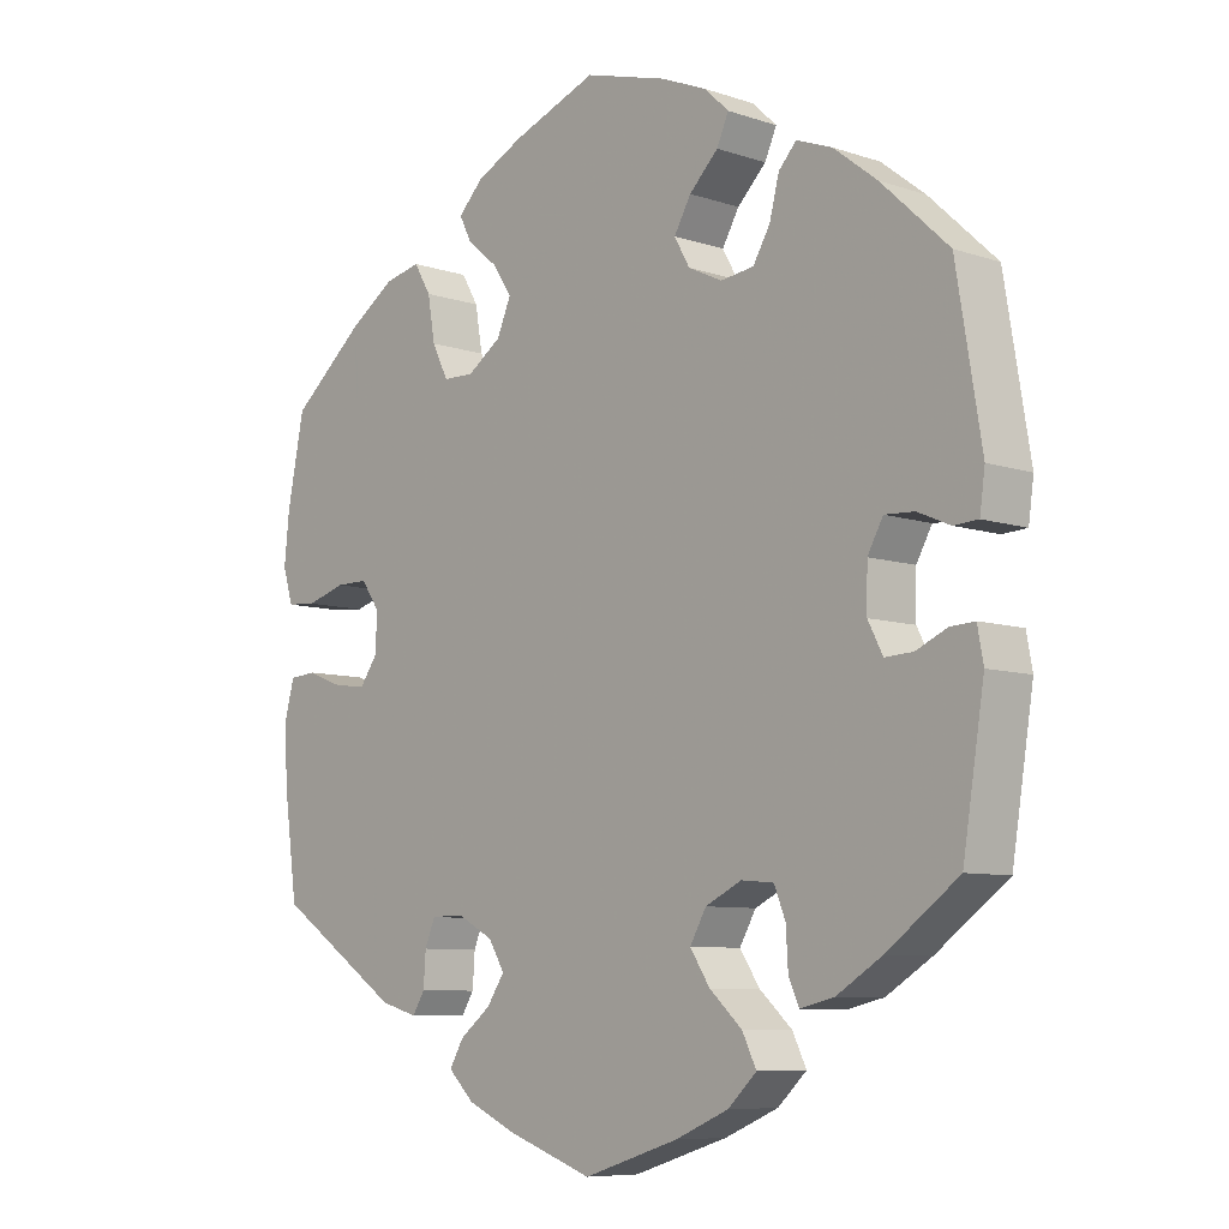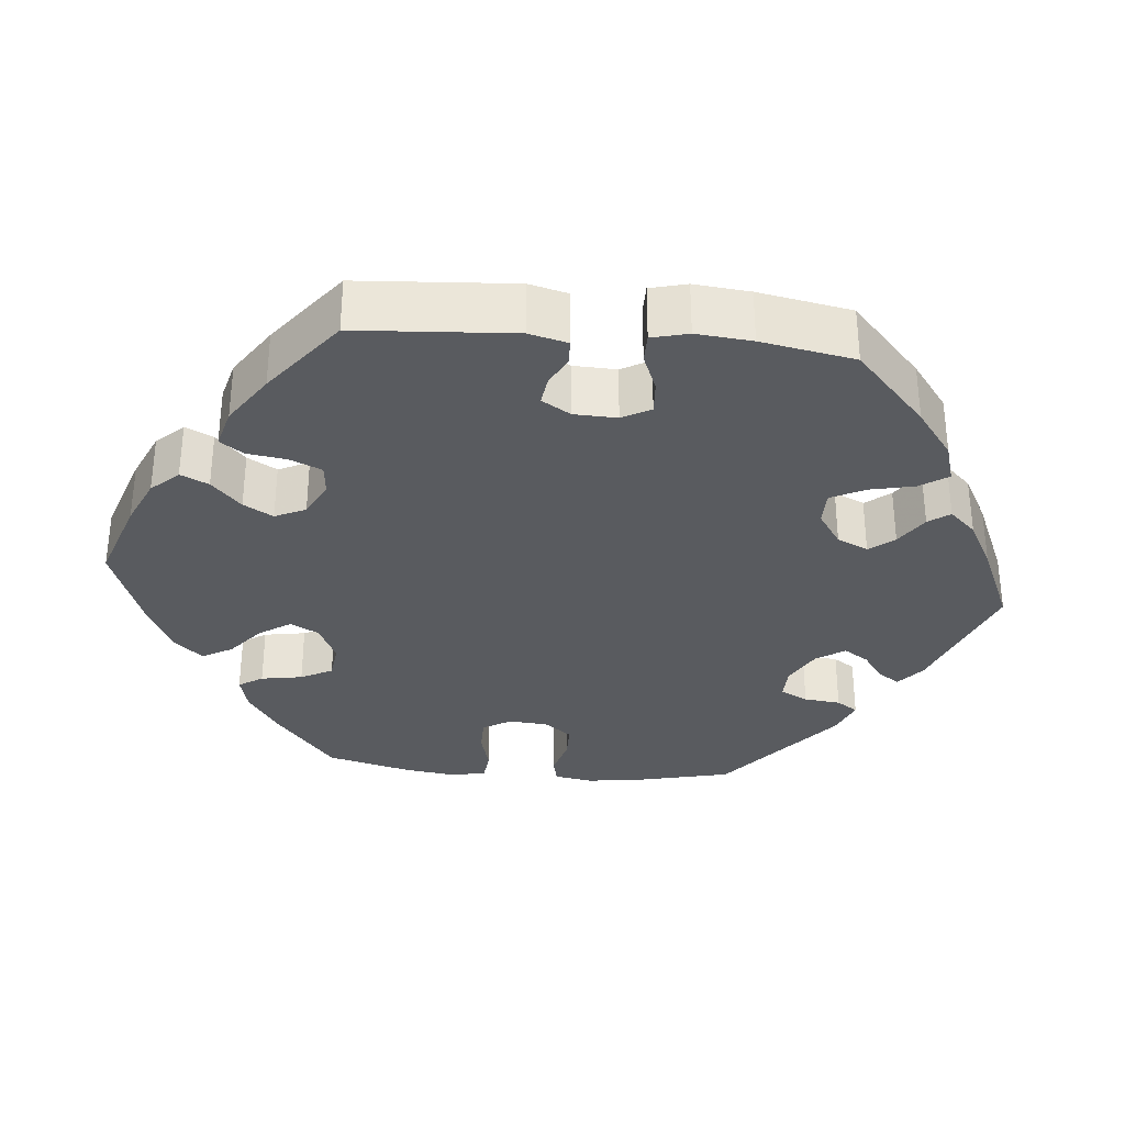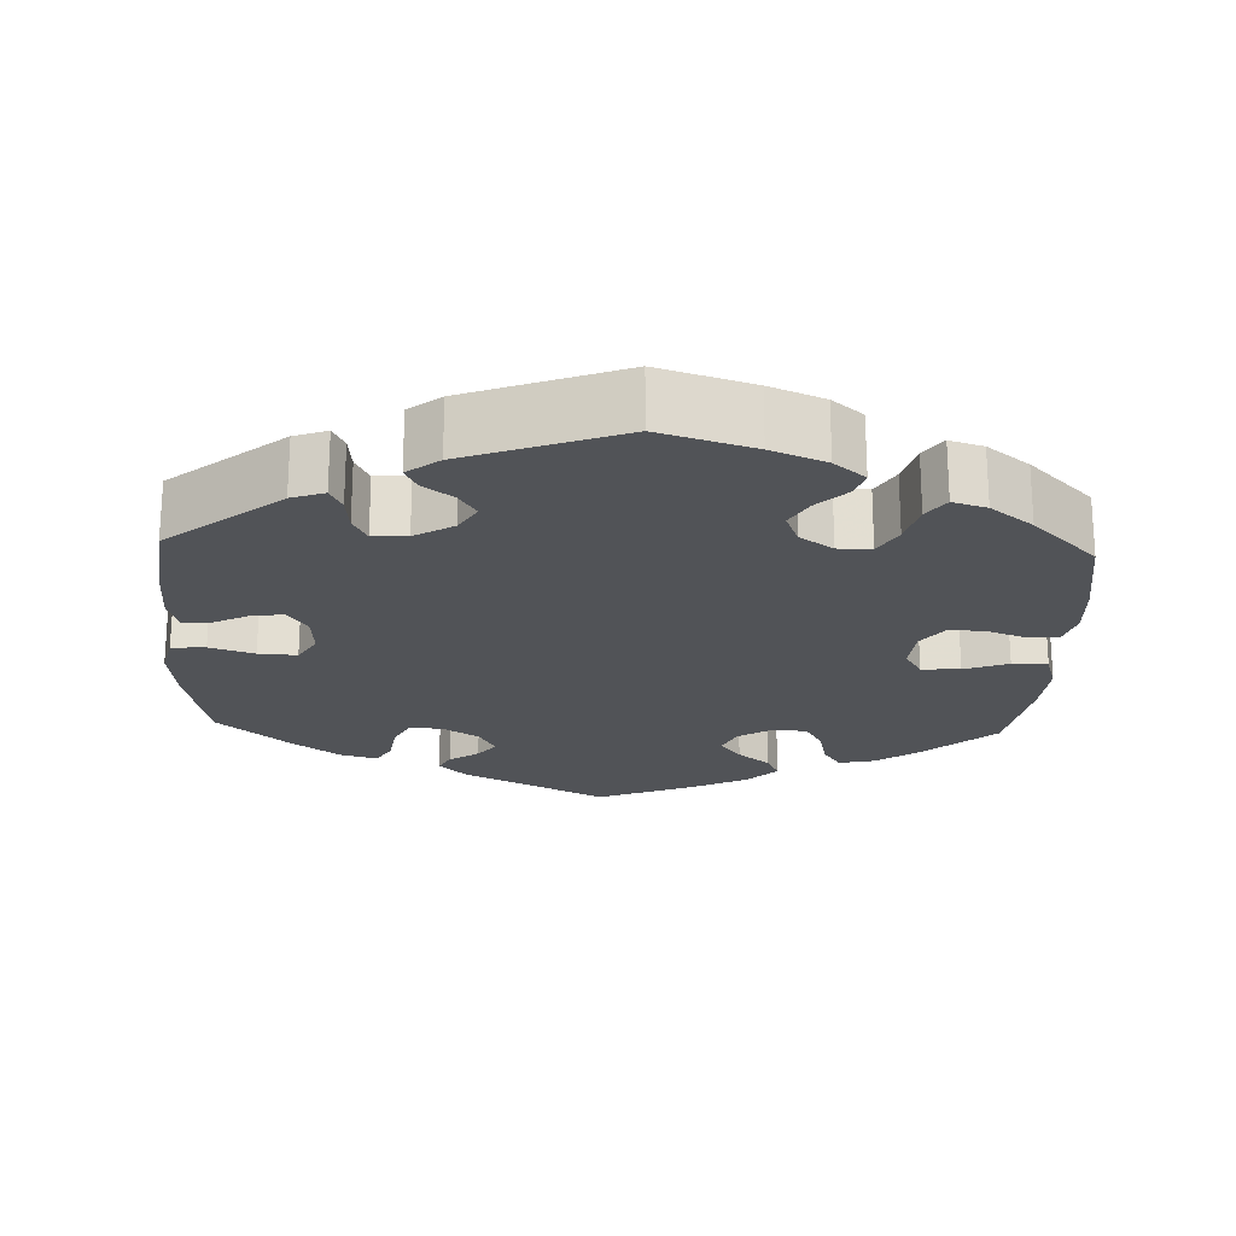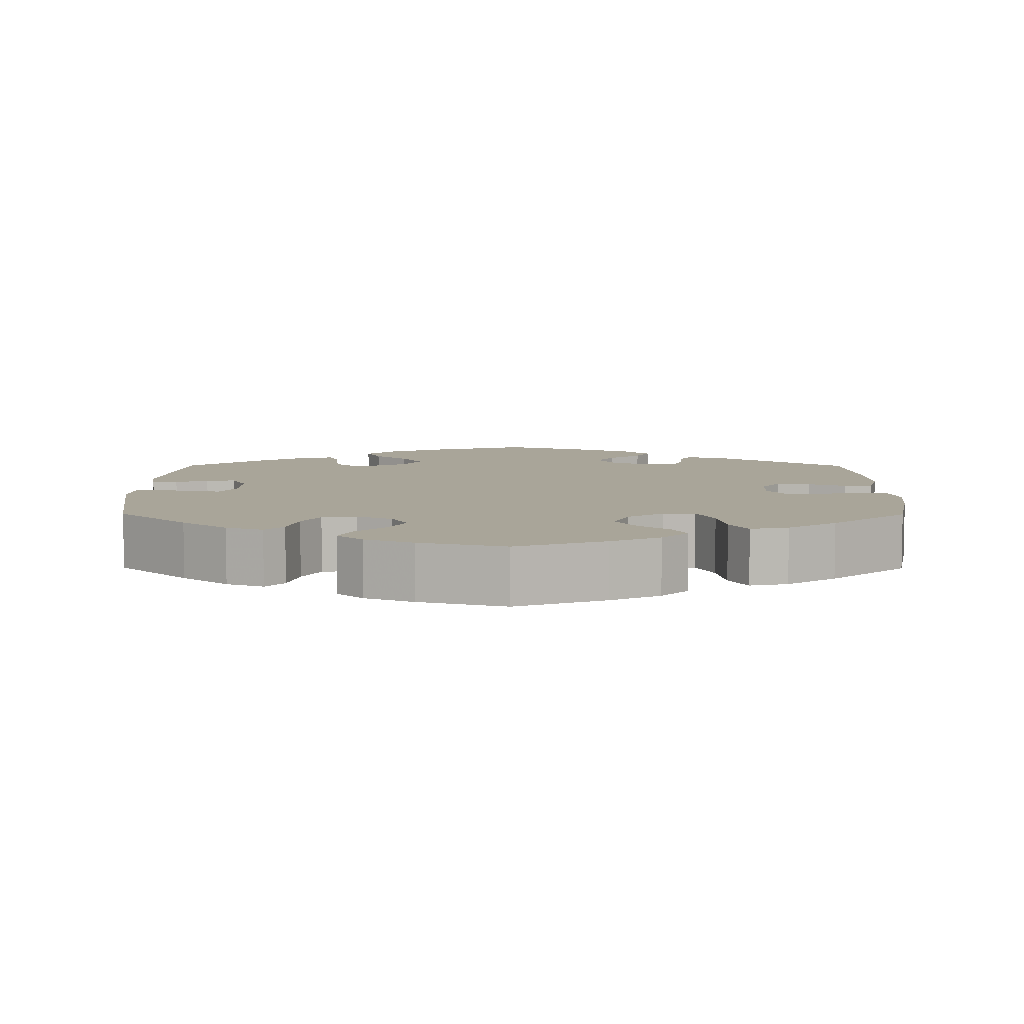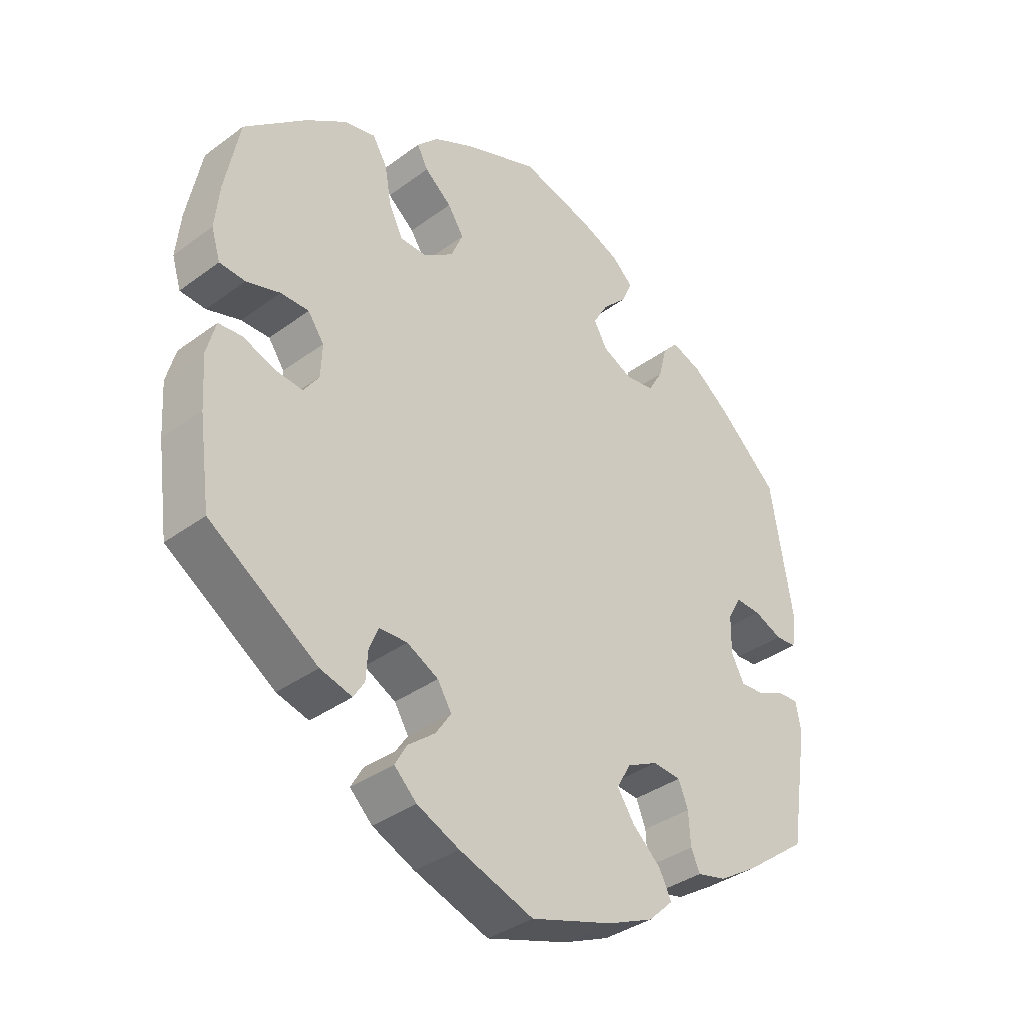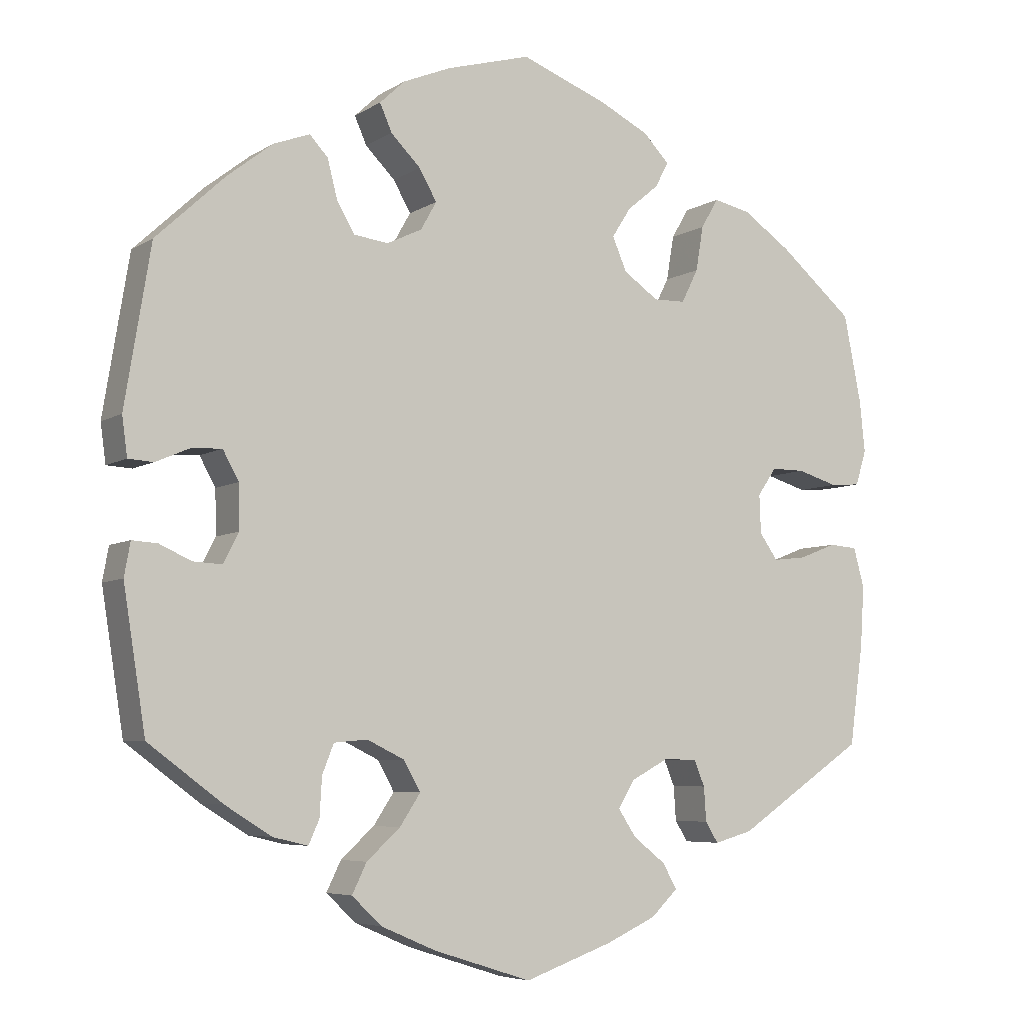
<metadata>
{"format":"obj","ext":"obj","renderer":"f3d","projection":"perspective","resolution":1024,"background":"white","views":[{"elev":-7.9,"azim":-133.0,"up":"+Z"},{"elev":-32.6,"azim":144.7,"up":"+Y"},{"elev":-21.7,"azim":-62.5,"up":"+Y"},{"elev":7.4,"azim":0.3,"up":"+Y"},{"elev":-36.3,"azim":133.9,"up":"+Z"},{"elev":-5.9,"azim":-29.8,"up":"+Z"}]}
</metadata>
<code>
v 0.332 0.07 -0.402
v 0.282 0.07 -0.416
v 0.265 0.07 -0.389
v 0.262 0.07 -0.344
v 0.248 0.07 -0.31
v 0.204 0.07 -0.309
v 0.155 0.07 -0.335
v 0.133 0.07 -0.371
v 0.157 0.07 -0.407
v 0.199 0.07 -0.44
v 0.218 0.07 -0.473
v 0.183 0.07 -0.507
v 0.117 0.07 -0.537
v 0.001 0.07 -0.578
v -0.128 0.07 -0.537
v -0.2 0.07 -0.506
v -0.239 0.07 -0.469
v -0.22 0.07 -0.43
v -0.176 0.07 -0.39
v -0.149 0.07 -0.349
v -0.171 0.07 -0.31
v -0.22 0.07 -0.286
v -0.264 0.07 -0.29
v -0.279 0.07 -0.328
v -0.282 0.07 -0.379
v -0.296 0.07 -0.41
v -0.342 0.07 -0.399
v -0.403 0.07 -0.361
v -0.5 0.07 -0.289
v -0.529 0.07 -0.106
v -0.521 0.07 -0.062
v -0.488 0.07 -0.064
v -0.446 0.07 -0.083
v -0.408 0.07 -0.085
v -0.388 0.07 -0.046
v -0.389 0.07 0.012
v -0.41 0.07 0.05
v -0.45 0.07 0.048
v -0.494 0.07 0.029
v -0.527 0.07 0.031
v -0.534 0.07 0.082
v -0.5 0.07 0.289
v -0.409 0.07 0.374
v -0.35 0.07 0.42
v -0.302 0.07 0.438
v -0.278 0.07 0.412
v -0.265 0.07 0.361
v -0.242 0.07 0.322
v -0.197 0.07 0.316
v -0.151 0.07 0.338
v -0.13 0.07 0.375
v -0.153 0.07 0.415
v -0.192 0.07 0.454
v -0.208 0.07 0.49
v -0.175 0.07 0.521
v -0.112 0.07 0.547
v -0.001 0.07 0.578
v 0.114 0.07 0.534
v 0.178 0.07 0.502
v 0.212 0.07 0.467
v 0.195 0.07 0.434
v 0.153 0.07 0.399
v 0.128 0.07 0.36
v 0.147 0.07 0.316
v 0.193 0.07 0.284
v 0.235 0.07 0.285
v 0.257 0.07 0.329
v 0.267 0.07 0.388
v 0.29 0.07 0.427
v 0.339 0.07 0.416
v 0.402 0.07 0.373
v 0.5 0.07 0.29
v 0.523 0.07 0.175
v 0.53 0.07 0.107
v 0.516 0.07 0.061
v 0.476 0.07 0.058
v 0.423 0.07 0.074
v 0.379 0.07 0.074
v 0.354 0.07 0.038
v 0.356 0.07 -0.013
v 0.38 0.07 -0.047
v 0.424 0.07 -0.042
v 0.473 0.07 -0.023
v 0.51 0.07 -0.026
v 0.524 0.07 -0.078
v 0.519 0.07 -0.157
v 0.501 0.07 -0.289
v 0.332 0 -0.402
v 0.282 0 -0.416
v 0.265 0 -0.389
v 0.262 0 -0.344
v 0.248 0 -0.31
v 0.204 0 -0.309
v 0.155 0 -0.335
v 0.133 0 -0.371
v 0.157 0 -0.407
v 0.199 0 -0.44
v 0.218 0 -0.473
v 0.183 0 -0.507
v 0.117 0 -0.537
v 0.001 0 -0.578
v -0.128 0 -0.537
v -0.2 0 -0.506
v -0.239 0 -0.469
v -0.22 0 -0.43
v -0.176 0 -0.39
v -0.149 0 -0.349
v -0.171 0 -0.31
v -0.22 0 -0.286
v -0.264 0 -0.29
v -0.279 0 -0.328
v -0.282 0 -0.379
v -0.296 0 -0.41
v -0.342 0 -0.399
v -0.403 0 -0.361
v -0.5 0 -0.289
v -0.529 0 -0.106
v -0.521 0 -0.062
v -0.488 0 -0.064
v -0.446 0 -0.083
v -0.408 0 -0.085
v -0.388 0 -0.046
v -0.389 0 0.012
v -0.41 0 0.05
v -0.45 0 0.048
v -0.494 0 0.029
v -0.527 0 0.031
v -0.534 0 0.082
v -0.5 0 0.289
v -0.409 0 0.374
v -0.35 0 0.42
v -0.302 0 0.438
v -0.278 0 0.412
v -0.265 0 0.361
v -0.242 0 0.322
v -0.197 0 0.316
v -0.151 0 0.338
v -0.13 0 0.375
v -0.153 0 0.415
v -0.192 0 0.454
v -0.208 0 0.49
v -0.175 0 0.521
v -0.112 0 0.547
v -0.001 0 0.578
v 0.114 0 0.534
v 0.178 0 0.502
v 0.212 0 0.467
v 0.195 0 0.434
v 0.153 0 0.399
v 0.128 0 0.36
v 0.147 0 0.316
v 0.193 0 0.284
v 0.235 0 0.285
v 0.257 0 0.329
v 0.267 0 0.388
v 0.29 0 0.427
v 0.339 0 0.416
v 0.402 0 0.373
v 0.5 0 0.29
v 0.523 0 0.175
v 0.53 0 0.107
v 0.516 0 0.061
v 0.476 0 0.058
v 0.423 0 0.074
v 0.379 0 0.074
v 0.354 0 0.038
v 0.356 0 -0.013
v 0.38 0 -0.047
v 0.424 0 -0.042
v 0.473 0 -0.023
v 0.51 0 -0.026
v 0.524 0 -0.078
v 0.519 0 -0.157
v 0.501 0 -0.289
f 82 83 84 85
f 81 82 85 86
f 74 75 76 77
f 74 77 78
f 73 74 78
f 72 73 78
f 71 72 78 79
f 67 68 69 70
f 66 67 70 71
f 59 60 61 62
f 59 62 63
f 58 59 63
f 57 58 63
f 56 57 63 64
f 52 53 54 55
f 51 52 55 56
f 44 45 46 47
f 44 47 48
f 43 44 48
f 42 43 48
f 41 42 48 49
f 38 39 40 41
f 37 38 41 49
f 30 31 32 33
f 30 33 34
f 29 30 34
f 28 29 34 35
f 24 25 26 27
f 23 24 27 28
f 16 17 18 19
f 16 19 20
f 15 16 20
f 14 15 20
f 13 14 20 21
f 9 10 11 12
f 8 9 12 13
f 1 2 3 4
f 1 4 5
f 81 86 87 1
f 66 71 79
f 65 66 79 80
f 64 65 80
f 51 56 64 80
f 50 51 80 81
f 36 37 49 50
f 35 36 50 81
f 23 28 35
f 22 23 35 81
f 8 13 21
f 7 8 21 22
f 6 7 22 81
f 81 1 5
f 5 6 81
f 172 171 170 169
f 173 172 169 168
f 164 163 162 161
f 165 164 161
f 165 161 160
f 165 160 159
f 166 165 159 158
f 157 156 155 154
f 158 157 154 153
f 149 148 147 146
f 150 149 146
f 150 146 145
f 150 145 144
f 151 150 144 143
f 142 141 140 139
f 143 142 139 138
f 134 133 132 131
f 135 134 131
f 135 131 130
f 135 130 129
f 136 135 129 128
f 128 127 126 125
f 136 128 125 124
f 120 119 118 117
f 121 120 117
f 121 117 116
f 122 121 116 115
f 114 113 112 111
f 115 114 111 110
f 106 105 104 103
f 107 106 103
f 107 103 102
f 107 102 101
f 108 107 101 100
f 99 98 97 96
f 100 99 96 95
f 91 90 89 88
f 92 91 88
f 88 174 173 168
f 166 158 153
f 167 166 153 152
f 167 152 151
f 167 151 143 138
f 168 167 138 137
f 137 136 124 123
f 168 137 123 122
f 122 115 110
f 168 122 110 109
f 108 100 95
f 109 108 95 94
f 168 109 94 93
f 92 88 168
f 168 93 92
f 1 88 89 2
f 2 89 90 3
f 3 90 91 4
f 4 91 92 5
f 5 92 93 6
f 6 93 94 7
f 7 94 95 8
f 8 95 96 9
f 9 96 97 10
f 10 97 98 11
f 11 98 99 12
f 12 99 100 13
f 13 100 101 14
f 14 101 102 15
f 15 102 103 16
f 16 103 104 17
f 17 104 105 18
f 18 105 106 19
f 19 106 107 20
f 20 107 108 21
f 21 108 109 22
f 22 109 110 23
f 23 110 111 24
f 24 111 112 25
f 25 112 113 26
f 26 113 114 27
f 27 114 115 28
f 28 115 116 29
f 29 116 117 30
f 30 117 118 31
f 31 118 119 32
f 32 119 120 33
f 33 120 121 34
f 34 121 122 35
f 35 122 123 36
f 36 123 124 37
f 37 124 125 38
f 38 125 126 39
f 39 126 127 40
f 40 127 128 41
f 41 128 129 42
f 42 129 130 43
f 43 130 131 44
f 44 131 132 45
f 45 132 133 46
f 46 133 134 47
f 47 134 135 48
f 48 135 136 49
f 49 136 137 50
f 50 137 138 51
f 51 138 139 52
f 52 139 140 53
f 53 140 141 54
f 54 141 142 55
f 55 142 143 56
f 56 143 144 57
f 57 144 145 58
f 58 145 146 59
f 59 146 147 60
f 60 147 148 61
f 61 148 149 62
f 62 149 150 63
f 63 150 151 64
f 64 151 152 65
f 65 152 153 66
f 66 153 154 67
f 67 154 155 68
f 68 155 156 69
f 69 156 157 70
f 70 157 158 71
f 71 158 159 72
f 72 159 160 73
f 73 160 161 74
f 74 161 162 75
f 75 162 163 76
f 76 163 164 77
f 77 164 165 78
f 78 165 166 79
f 79 166 167 80
f 80 167 168 81
f 81 168 169 82
f 82 169 170 83
f 83 170 171 84
f 84 171 172 85
f 85 172 173 86
f 86 173 174 87
f 87 174 88 1

</code>
